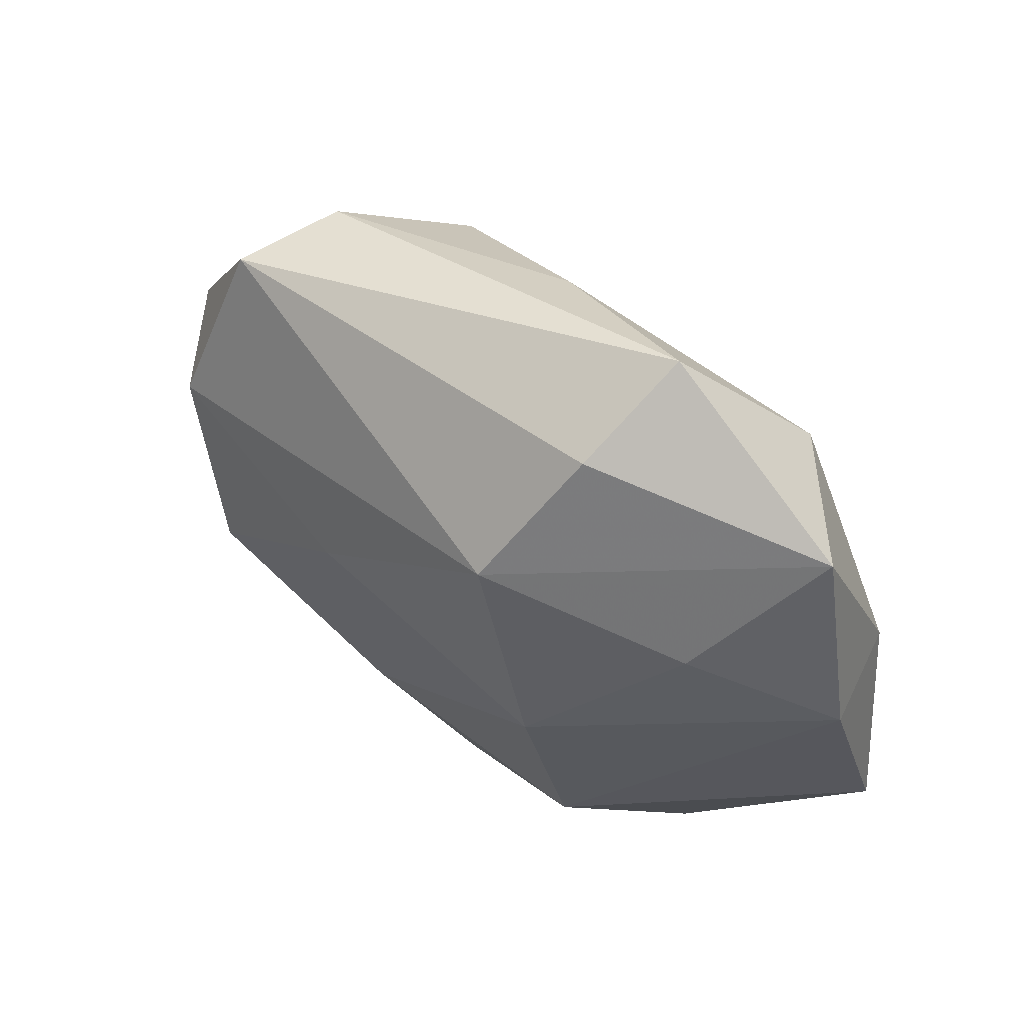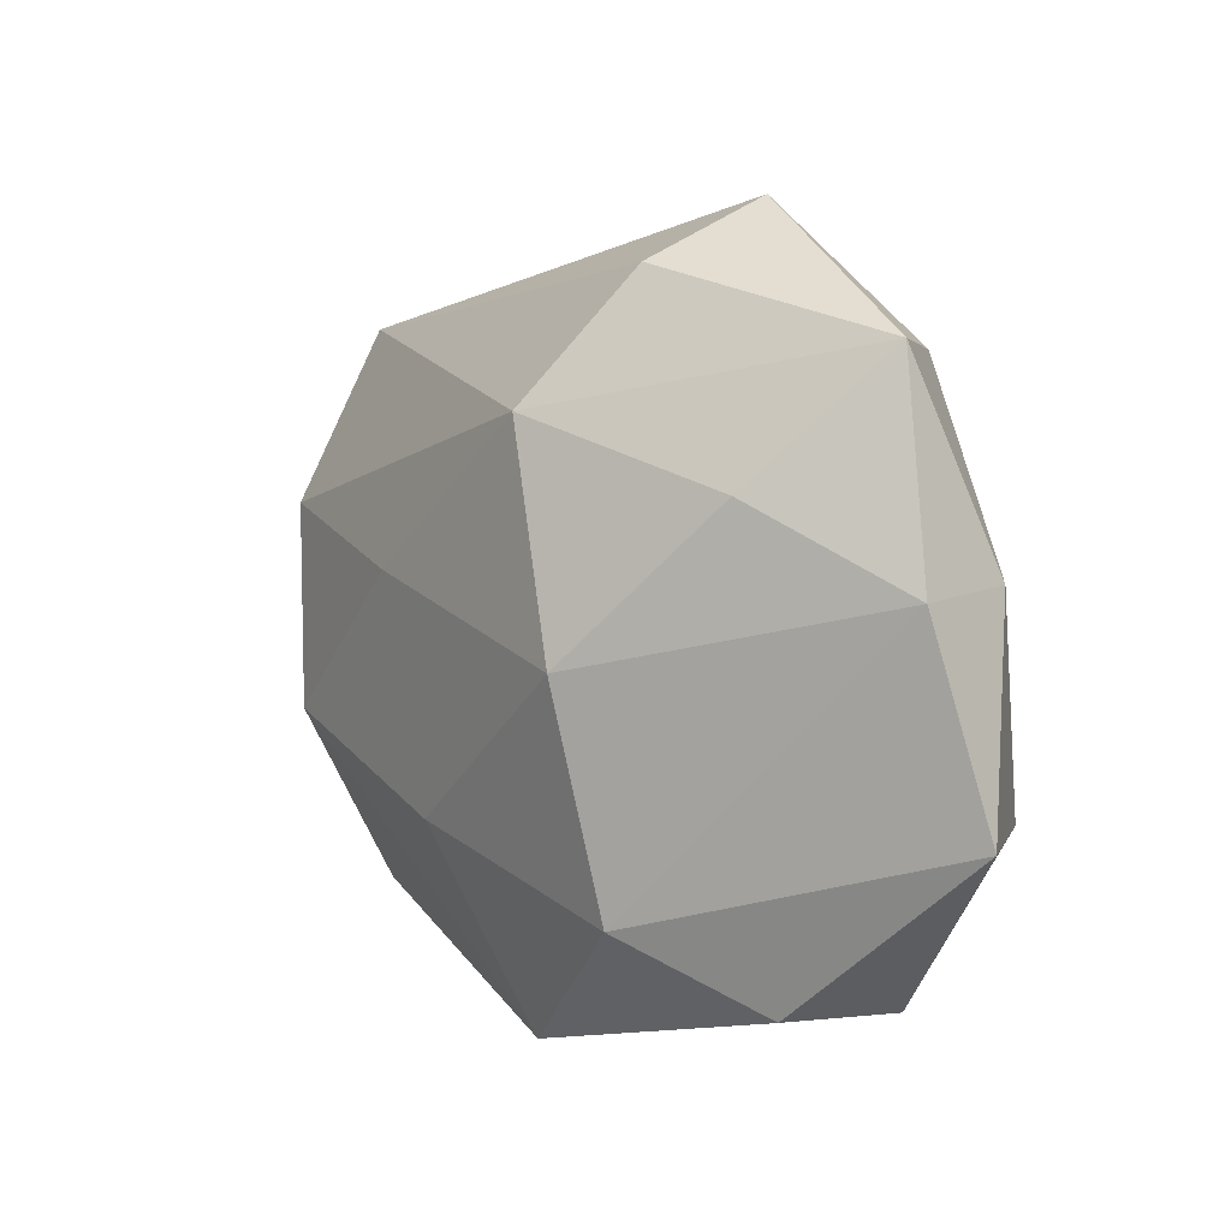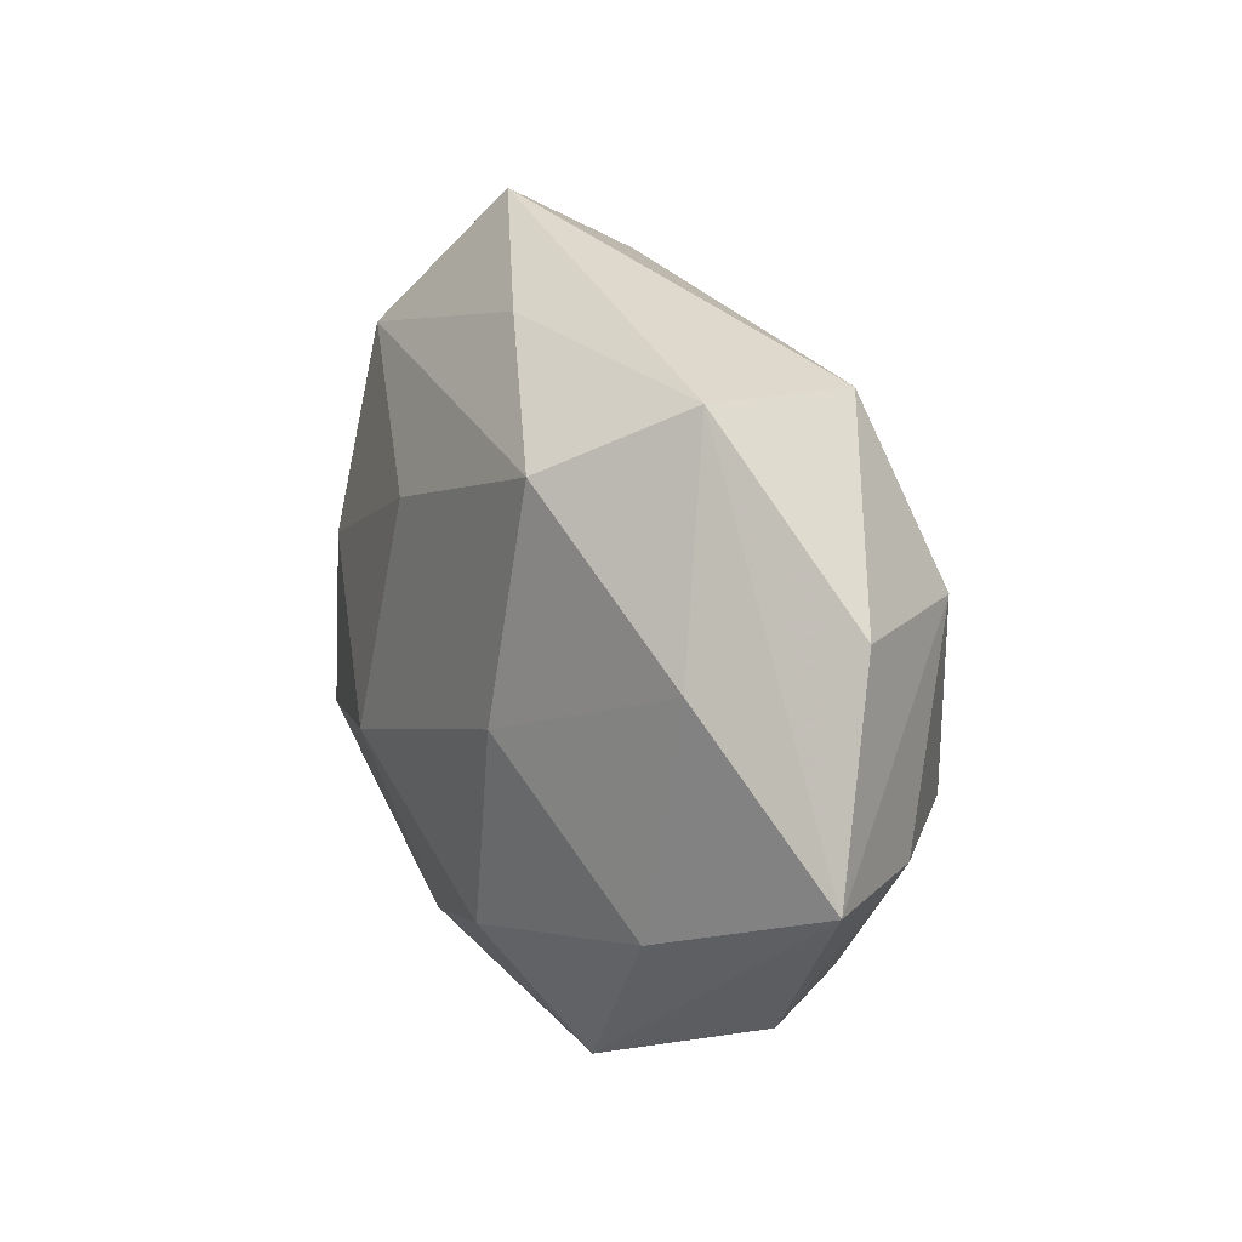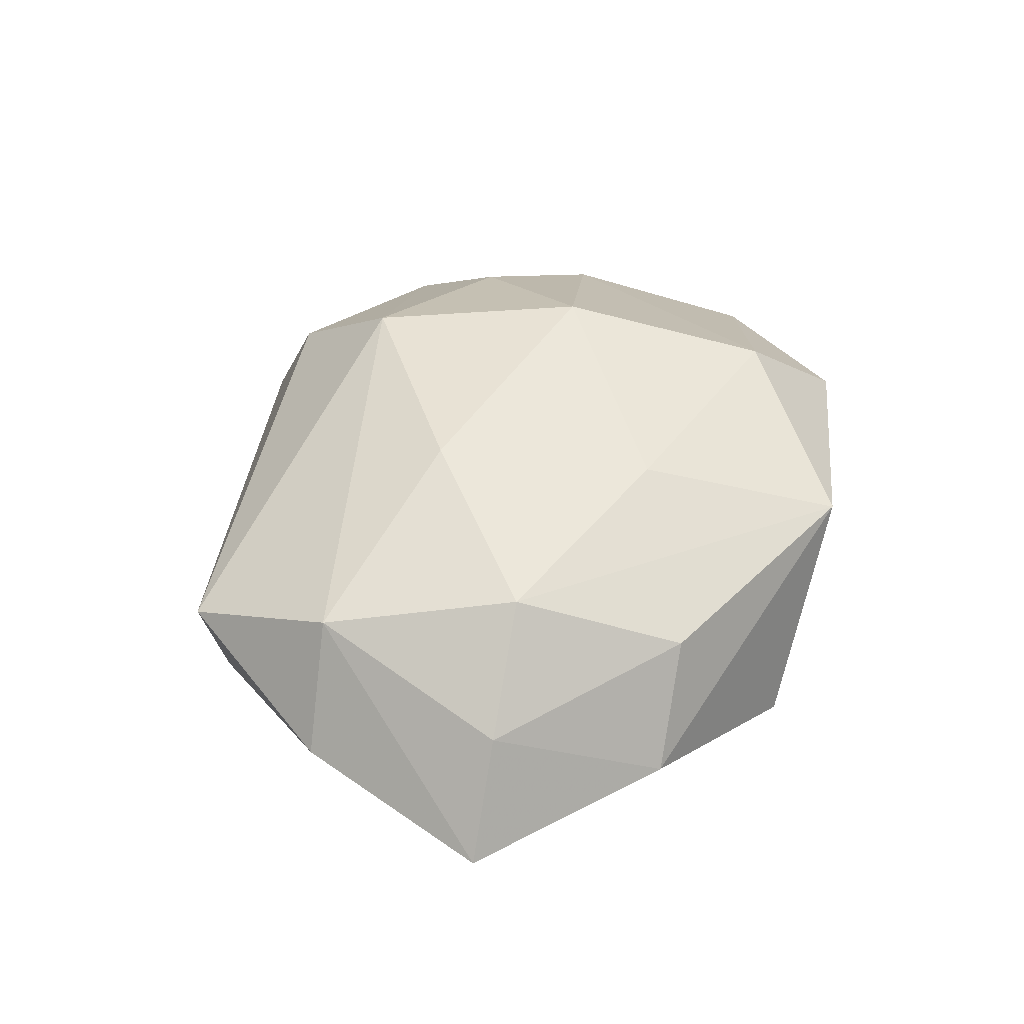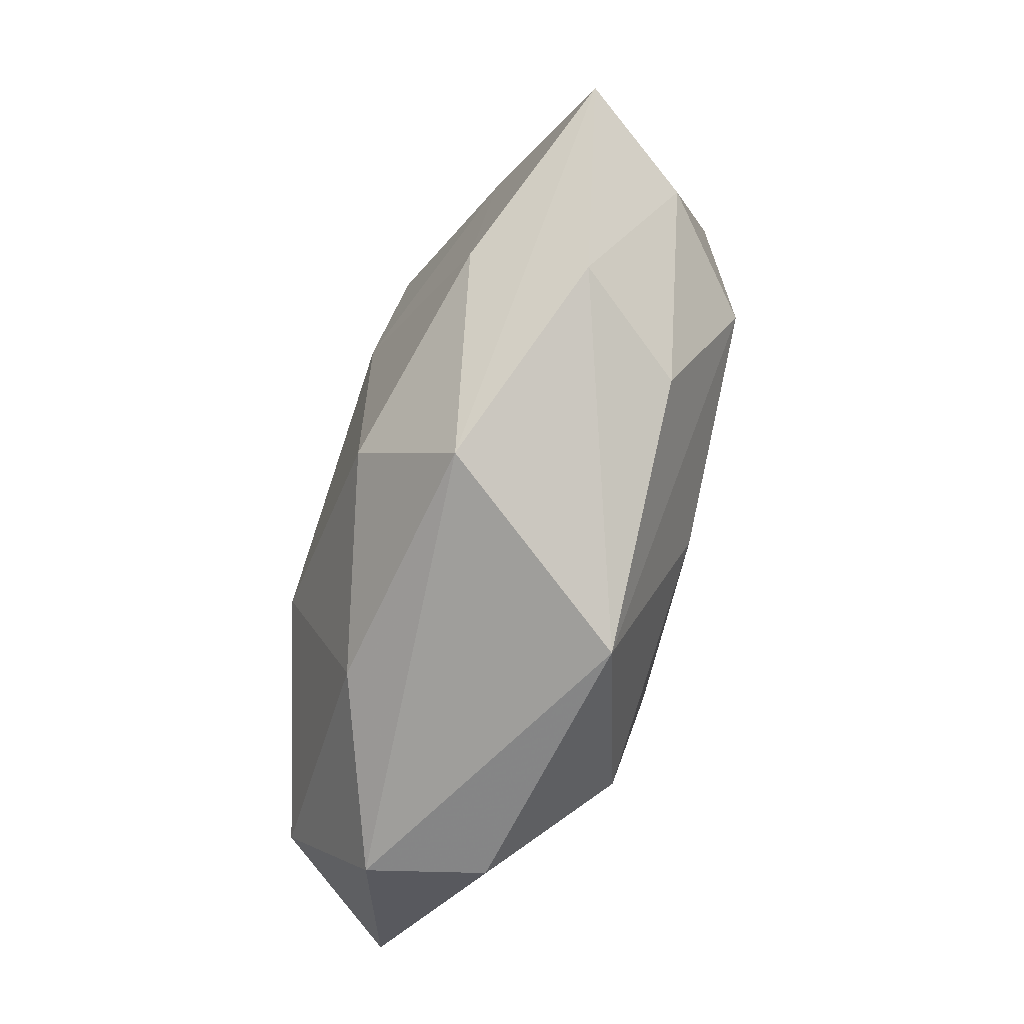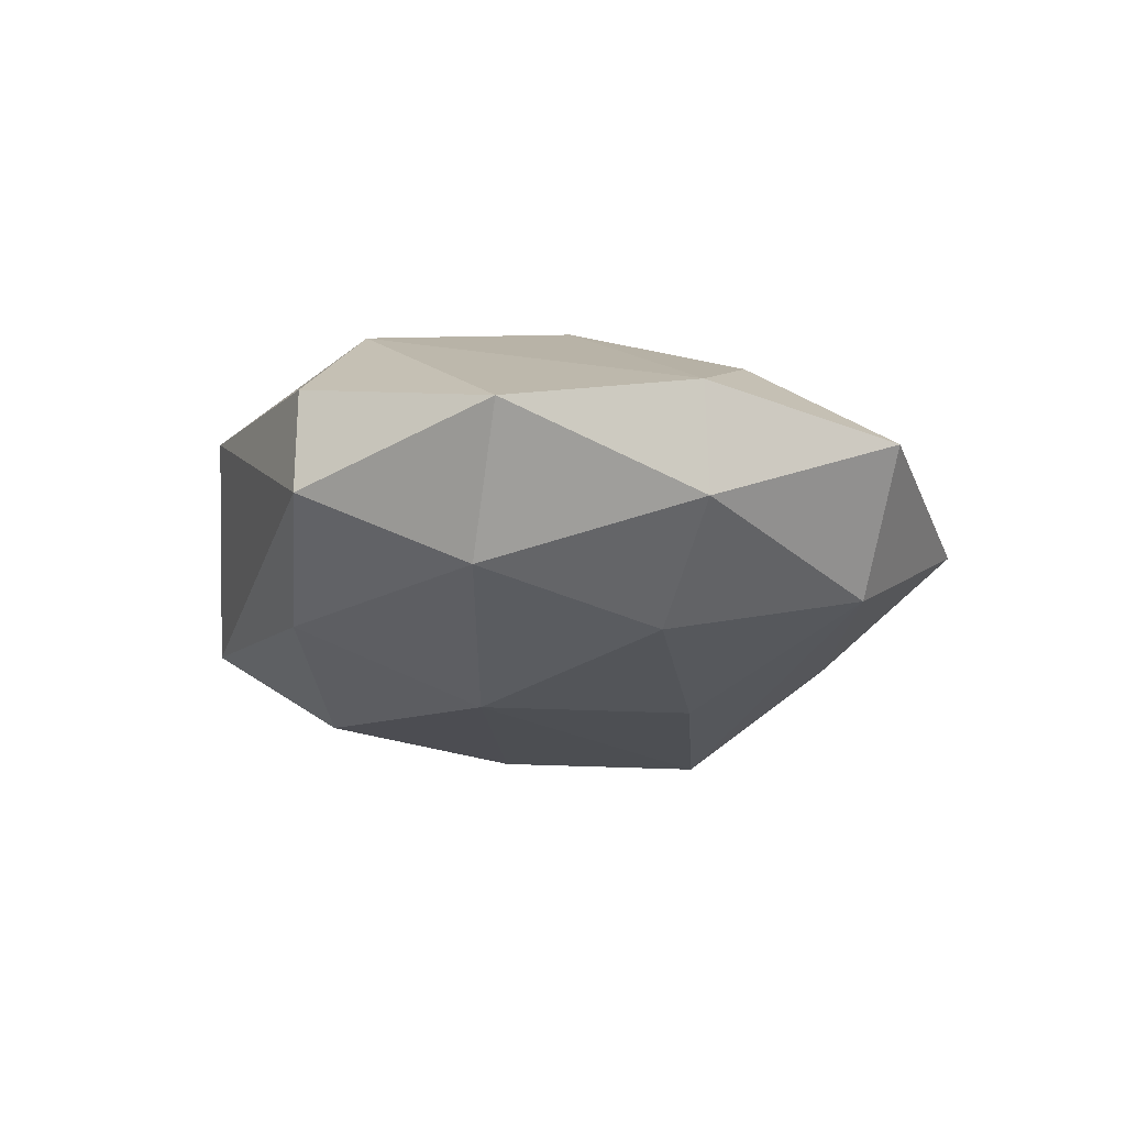
<metadata>
{"format":"obj","ext":"obj","renderer":"f3d","projection":"perspective","resolution":1024,"background":"white","views":[{"elev":56.7,"azim":34.6,"up":"+Y"},{"elev":5.7,"azim":50.5,"up":"+Y"},{"elev":15.3,"azim":-118.0,"up":"+Y"},{"elev":42.1,"azim":-71.4,"up":"+Z"},{"elev":-76.3,"azim":-107.3,"up":"+Y"},{"elev":-17.9,"azim":78.7,"up":"+Z"}]}
</metadata>
<code>
v 0.01662 -0.0004836 0.02458
v -0.009413 -0.01887 0.02083
v -0.01551 0.007532 0.02186
v 0.01873 0.04683 -0.002402
v -0.05183 0.01225 -0.0001564
v 0.04258 -0.01644 -0.01467
v 0.04332 0.03217 0.002399
v -0.009771 -0.02575 -0.0206
v 0.03166 0.03107 -0.01274
v -0.01739 -0.002128 -0.02254
v 0.01403 -0.03318 -0.01444
v 0.04974 0.007674 0.005847
v 0.007407 0.01637 -0.02082
v 0.03235 -0.03493 0.008079
v -0.002034 0.03676 -0.01187
v -0.01622 -0.04008 -0.01035
v -0.03901 -0.03001 -0.001856
v -0.02312 0.0244 -0.02084
v 0.03603 -0.03536 -0.005545
v -0.0411 0.006292 -0.01359
v -0.04858 -0.01101 0.006945
v 0.008355 0.02495 0.02241
v 0.0538 -0.01601 0.0003898
v 0.03268 0.006852 -0.0178
v -0.0344 0.03222 -0.007858
v -0.0574 -0.01134 -0.006265
v -0.04312 0.01323 0.01436
v -0.02934 -0.02938 0.01123
v 0.01507 0.03981 0.01121
v 2.002e-05 -0.04224 0.01296
v -0.03526 -0.02021 -0.0148
v 0.03264 0.01724 0.01478
v 0.04778 0.008601 -0.006919
v 0.02027 -0.02619 0.02033
v 0.01442 -0.01082 -0.02315
v -0.03609 -0.009848 0.01871
v -0.03884 0.03335 0.005868
f 24 6 35
f 18 15 9
f 25 15 18
f 33 23 6
f 33 9 7
f 33 24 9
f 6 24 33
f 14 23 34
f 12 33 7
f 23 33 12
f 1 34 12
f 12 34 23
f 7 9 4
f 9 15 4
f 25 37 4
f 4 15 25
f 32 12 7
f 1 12 32
f 3 1 22
f 1 32 22
f 22 32 7
f 35 6 11
f 17 16 30
f 30 28 17
f 14 34 30
f 17 28 21
f 9 24 13
f 13 18 9
f 13 24 35
f 35 18 13
f 36 21 28
f 28 30 36
f 29 4 37
f 37 22 29
f 7 4 29
f 29 22 7
f 19 11 6
f 19 23 14
f 6 23 19
f 14 30 19
f 16 11 19
f 19 30 16
f 35 11 8
f 8 11 16
f 16 31 8
f 17 21 26
f 26 16 17
f 26 31 16
f 2 30 34
f 2 36 30
f 2 34 1
f 2 1 3
f 3 36 2
f 21 36 27
f 27 26 21
f 27 36 3
f 3 22 27
f 27 22 37
f 10 8 31
f 10 18 35
f 35 8 10
f 5 27 37
f 26 27 5
f 5 37 25
f 25 26 5
f 31 26 20
f 20 10 31
f 18 10 20
f 25 18 20
f 20 26 25

</code>
